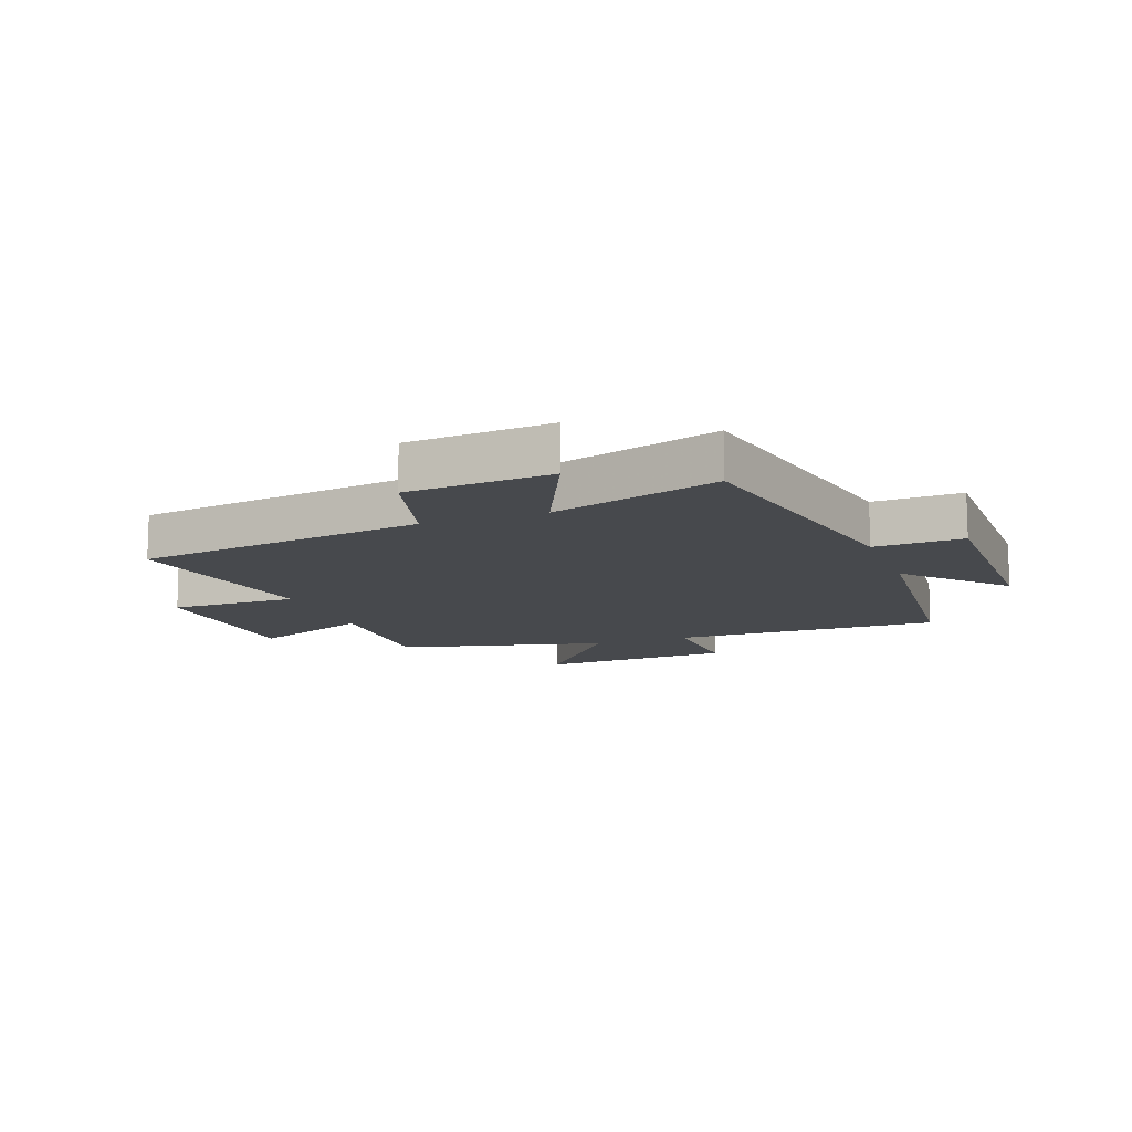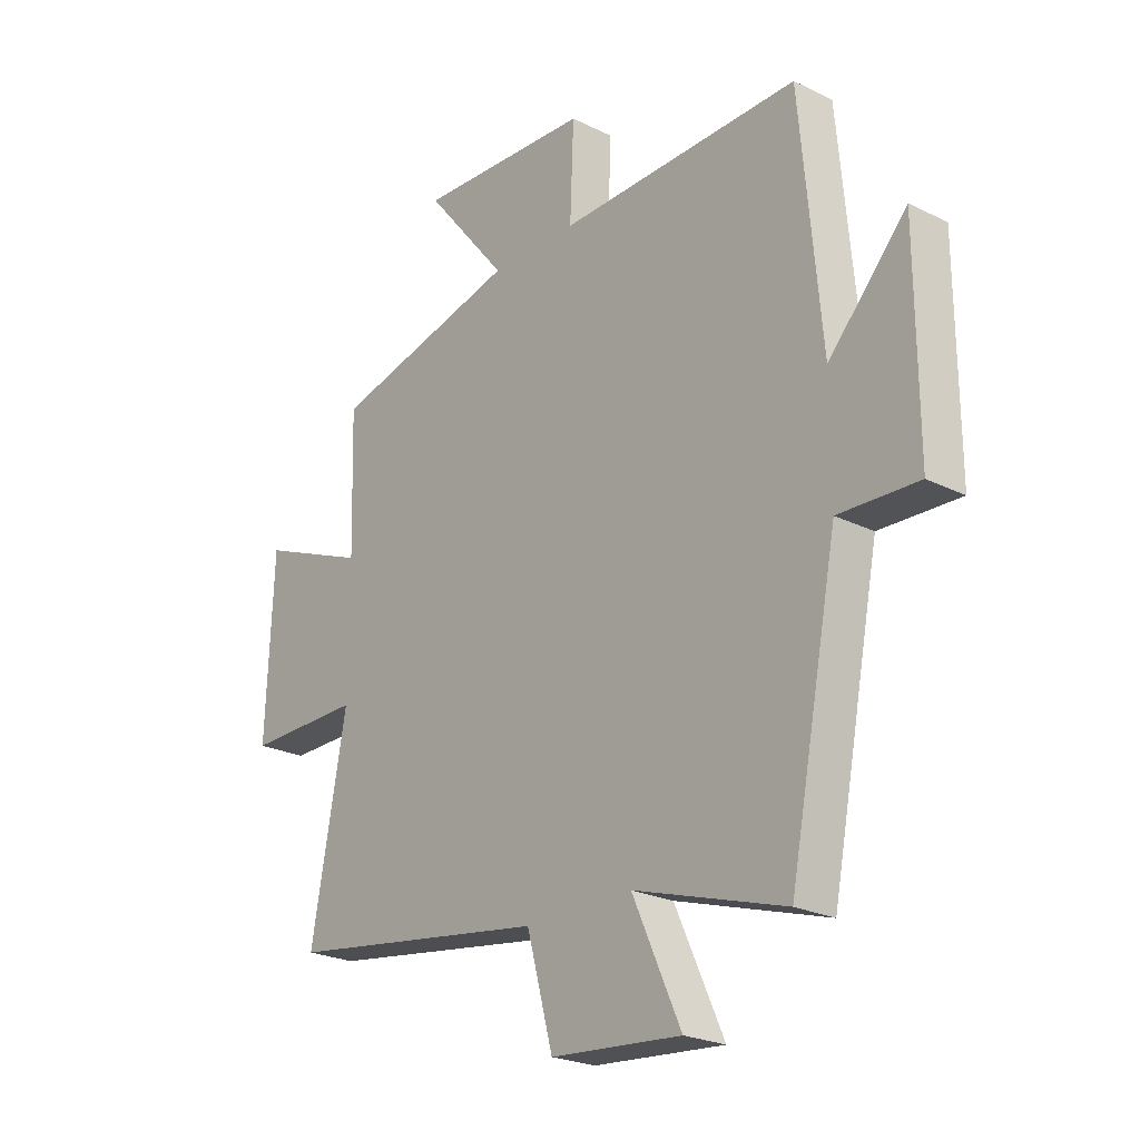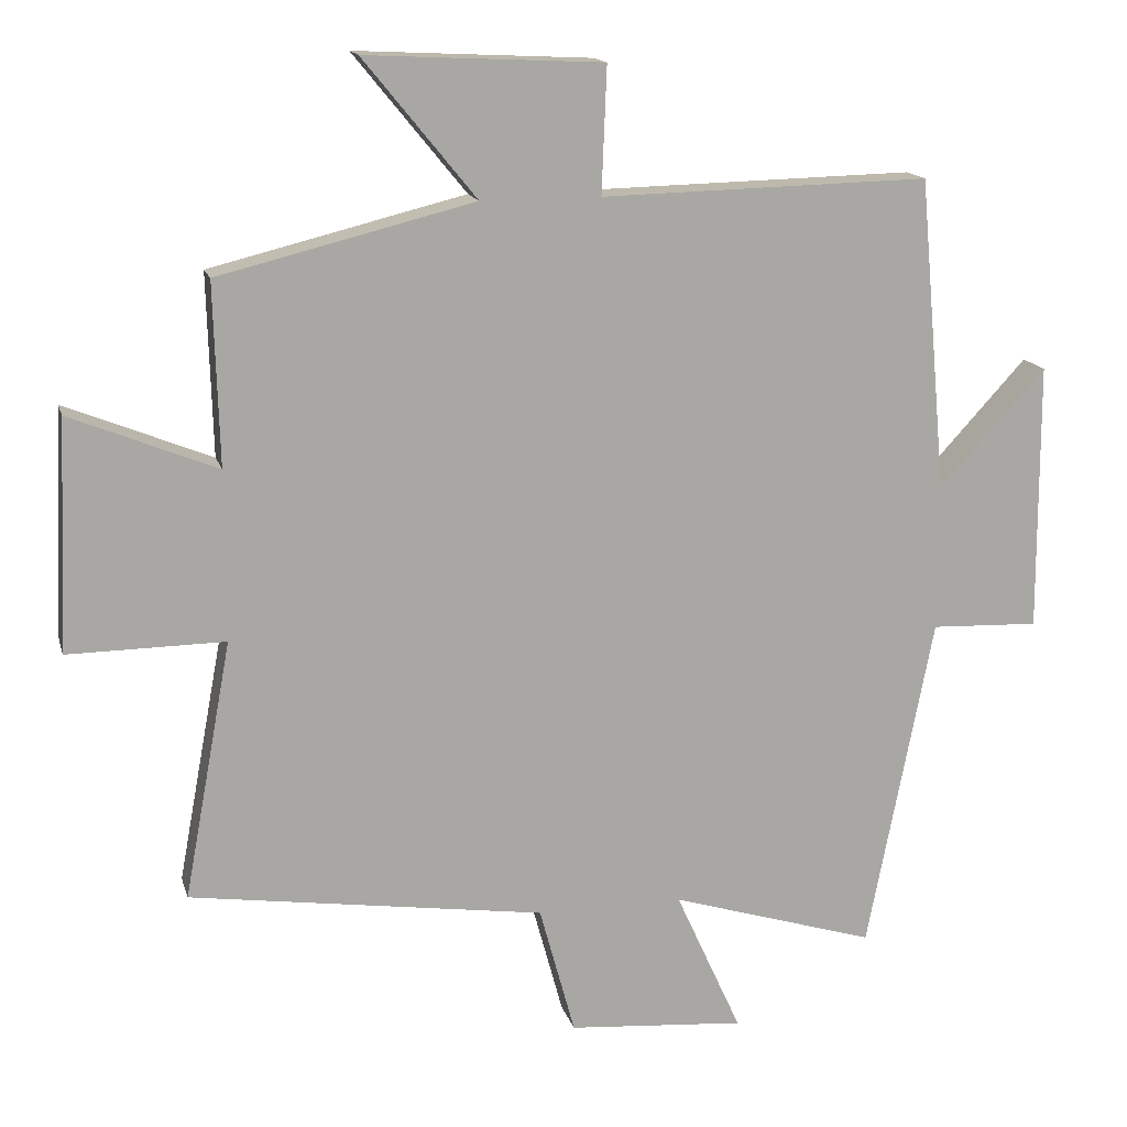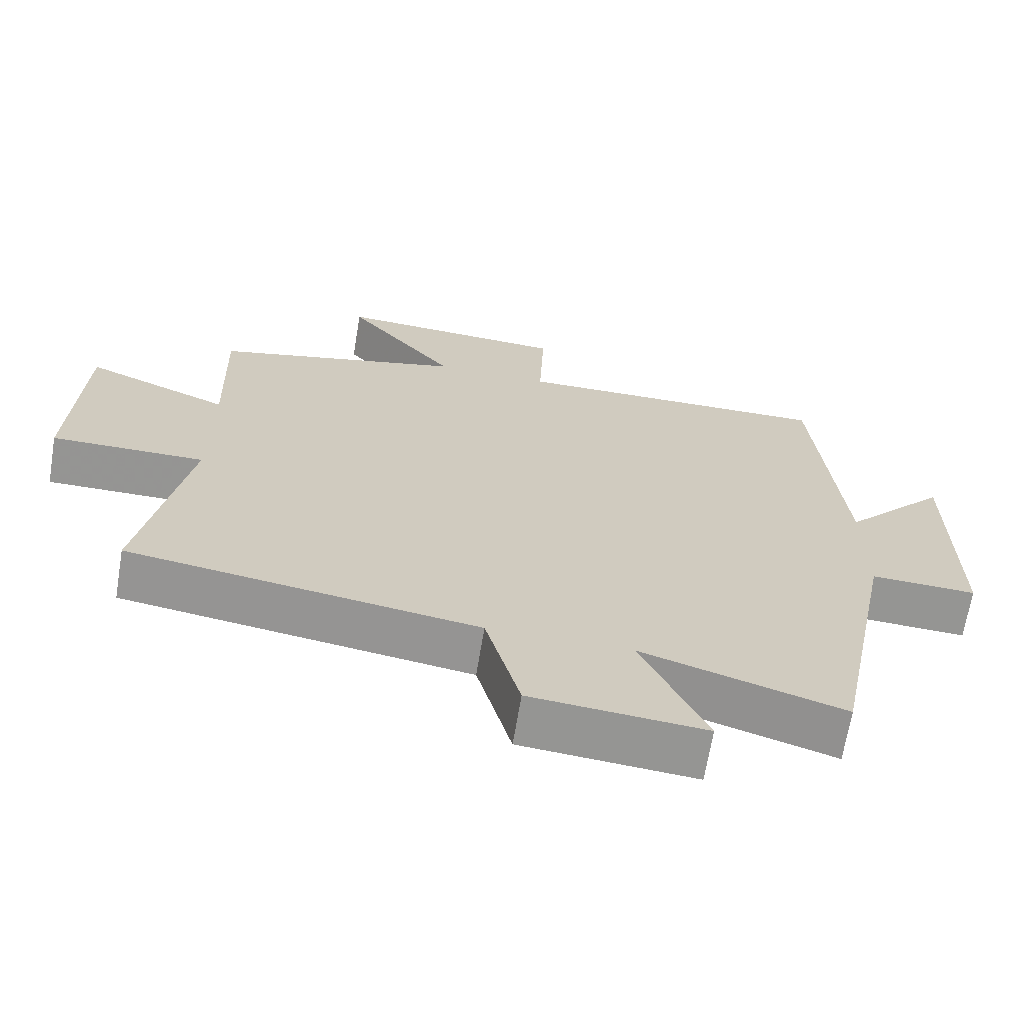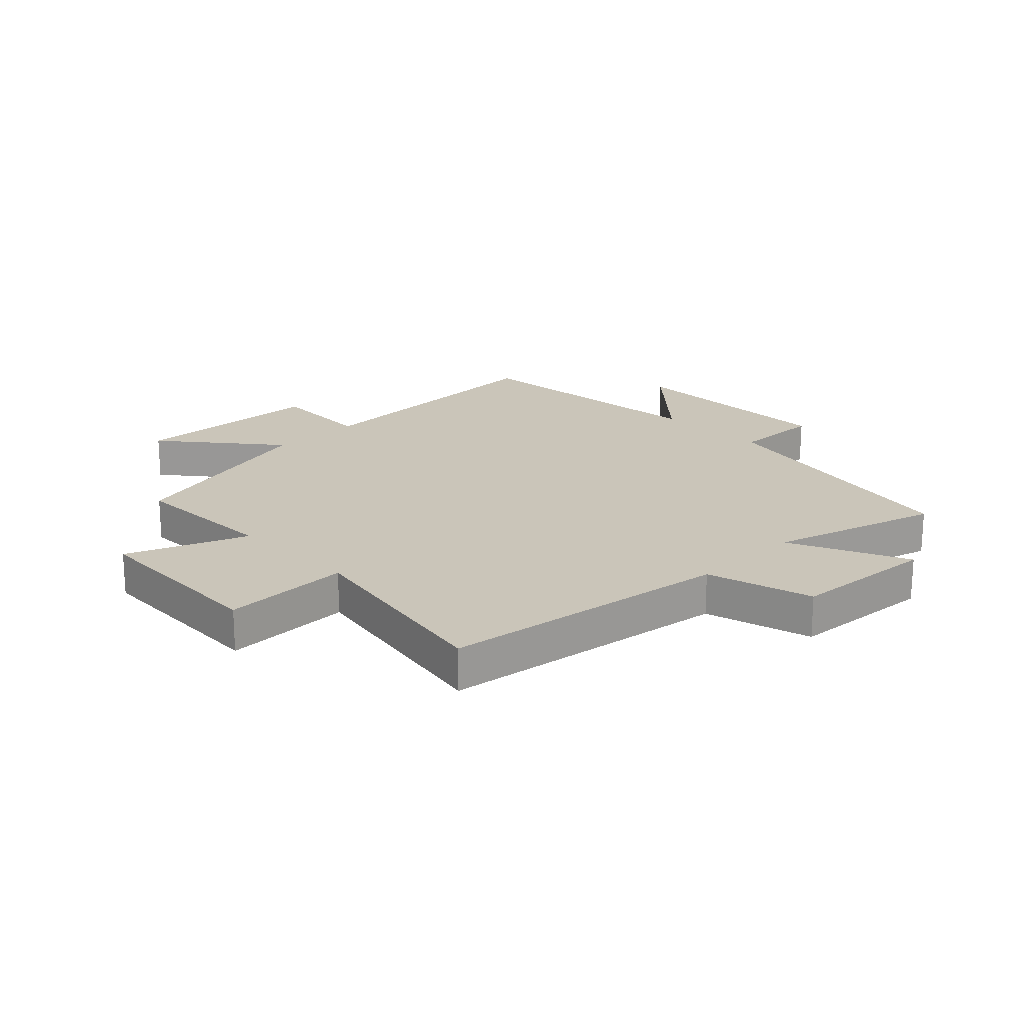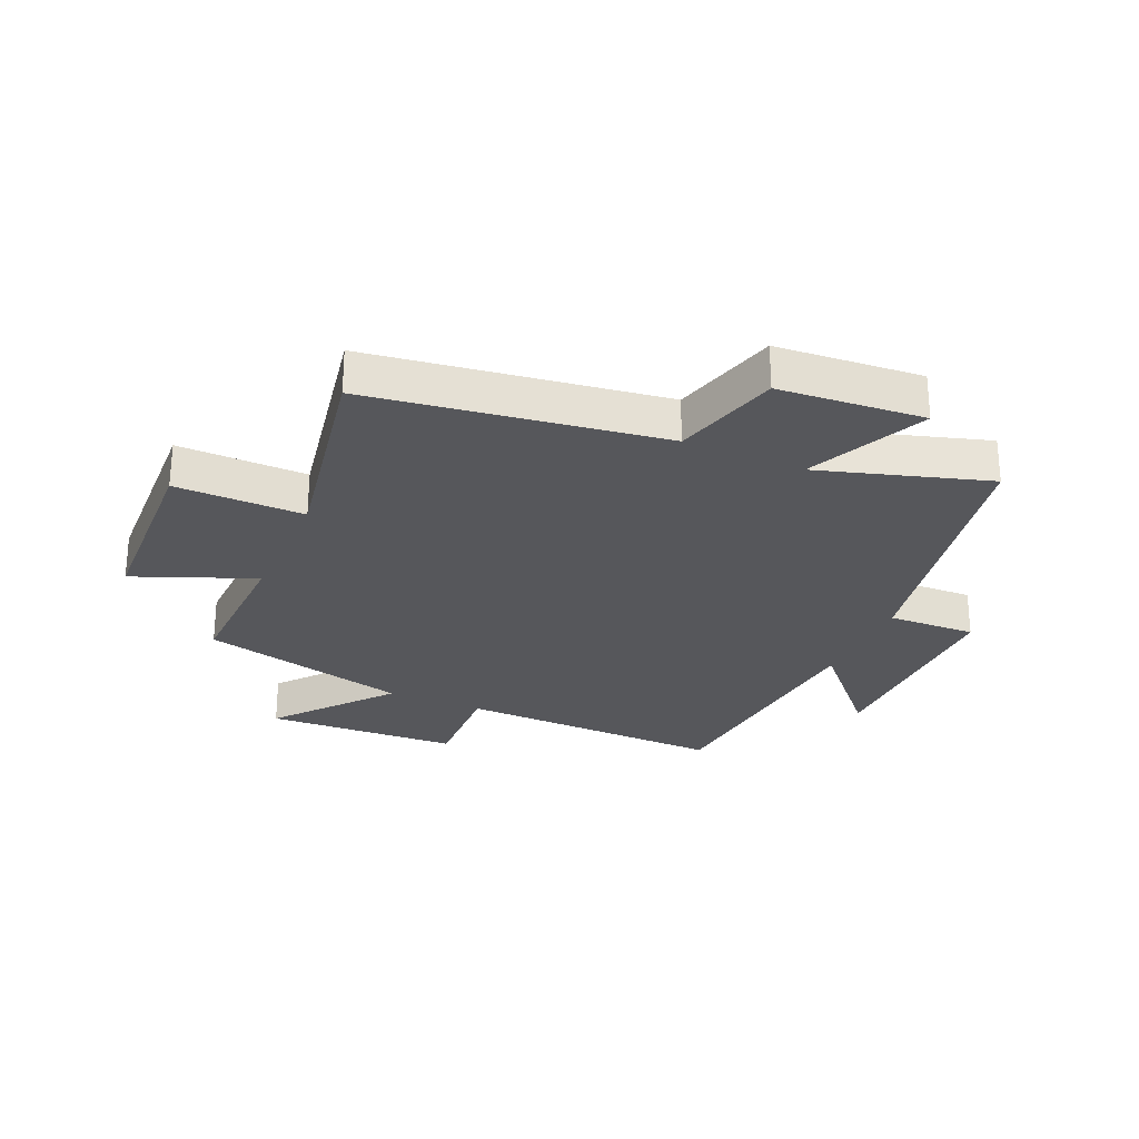
<metadata>
{"format":"obj","ext":"obj","renderer":"f3d","projection":"perspective","resolution":1024,"background":"white","views":[{"elev":-12.2,"azim":-159.6,"up":"+Y"},{"elev":-23.7,"azim":-129.8,"up":"+Z"},{"elev":15.2,"azim":165.9,"up":"+Z"},{"elev":-67.3,"azim":170.6,"up":"+Z"},{"elev":20.6,"azim":135.3,"up":"+Y"},{"elev":-27.3,"azim":156.1,"up":"+Y"}]}
</metadata>
<code>
v 0.566 0.07 -0.428
v 0.076 0.07 -0.5
v 0.027 0.07 -0.68
v -0.217 0.07 -0.7
v -0.126 0.07 -0.5
v -0.409 0.07 -0.587
v -0.5 0.07 -0.124
v -0.649 0.07 -0.13
v -0.647 0.07 0.24
v -0.5 0.07 0.08
v -0.461 0.07 0.51
v -0.009 0.07 0.5
v -0.016 0.07 0.674
v 0.31 0.07 0.69
v 0.155 0.07 0.5
v 0.507 0.07 0.413
v 0.5 0.07 0.162
v 0.702 0.07 0.244
v 0.716 0.07 -0.074
v 0.5 0.07 -0.072
v 0.566 0 -0.428
v 0.076 0 -0.5
v 0.027 0 -0.68
v -0.217 0 -0.7
v -0.126 0 -0.5
v -0.409 0 -0.587
v -0.5 0 -0.124
v -0.649 0 -0.13
v -0.647 0 0.24
v -0.5 0 0.08
v -0.461 0 0.51
v -0.009 0 0.5
v -0.016 0 0.674
v 0.31 0 0.69
v 0.155 0 0.5
v 0.507 0 0.413
v 0.5 0 0.162
v 0.702 0 0.244
v 0.716 0 -0.074
v 0.5 0 -0.072
f 17 18 19 20
f 15 16 17
f 15 17 20
f 12 13 14 15
f 12 15 20 1
f 10 11 12 1
f 7 8 9 10
f 5 6 7 10
f 2 3 4 5
f 1 2 5 10
f 40 39 38 37
f 37 36 35
f 40 37 35
f 35 34 33 32
f 21 40 35 32
f 21 32 31 30
f 30 29 28 27
f 30 27 26 25
f 25 24 23 22
f 30 25 22 21
f 1 21 22 2
f 2 22 23 3
f 3 23 24 4
f 4 24 25 5
f 5 25 26 6
f 6 26 27 7
f 7 27 28 8
f 8 28 29 9
f 9 29 30 10
f 10 30 31 11
f 11 31 32 12
f 12 32 33 13
f 13 33 34 14
f 14 34 35 15
f 15 35 36 16
f 16 36 37 17
f 17 37 38 18
f 18 38 39 19
f 19 39 40 20
f 20 40 21 1

</code>
